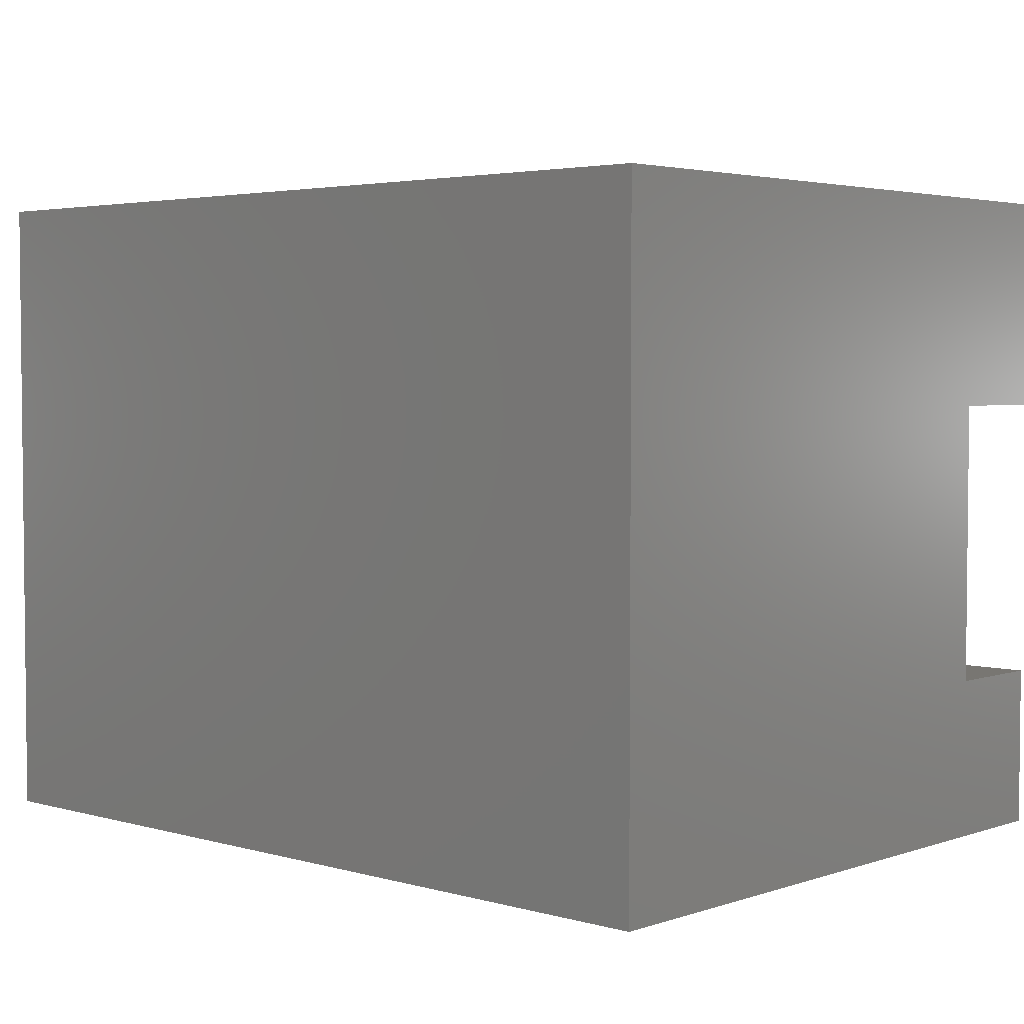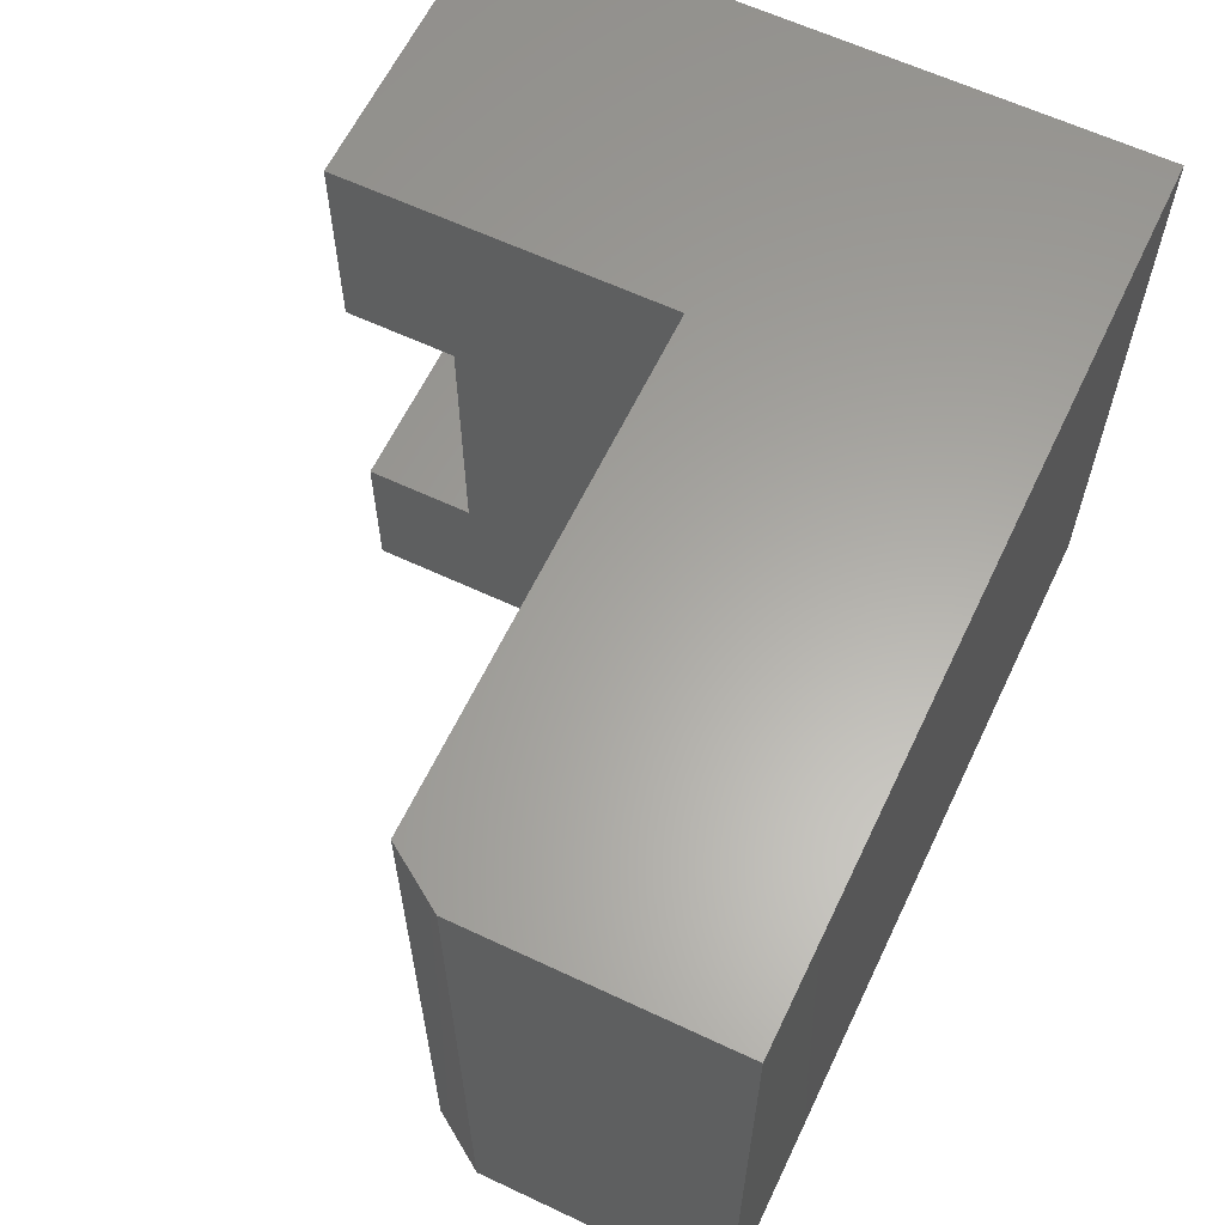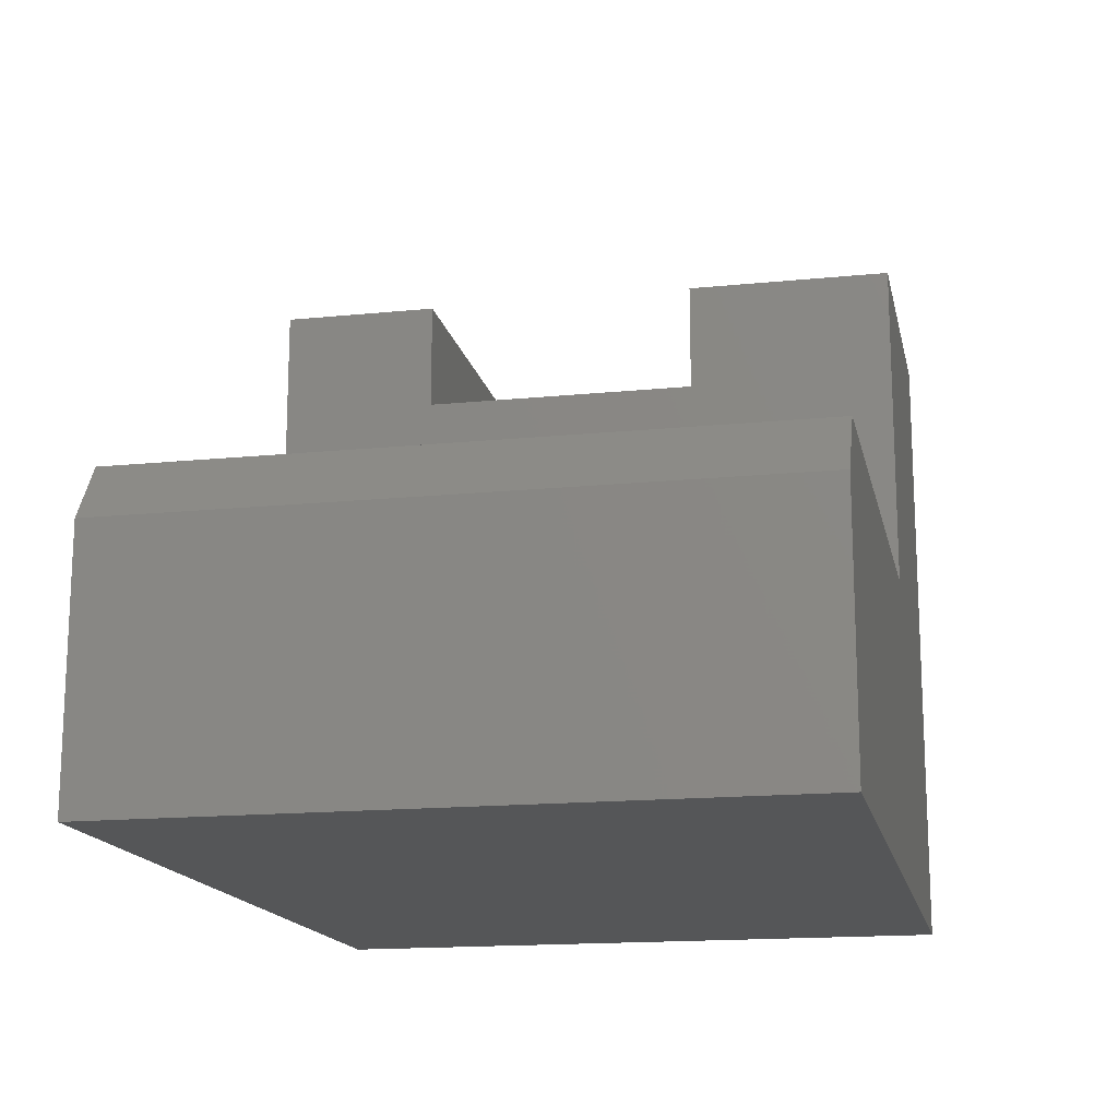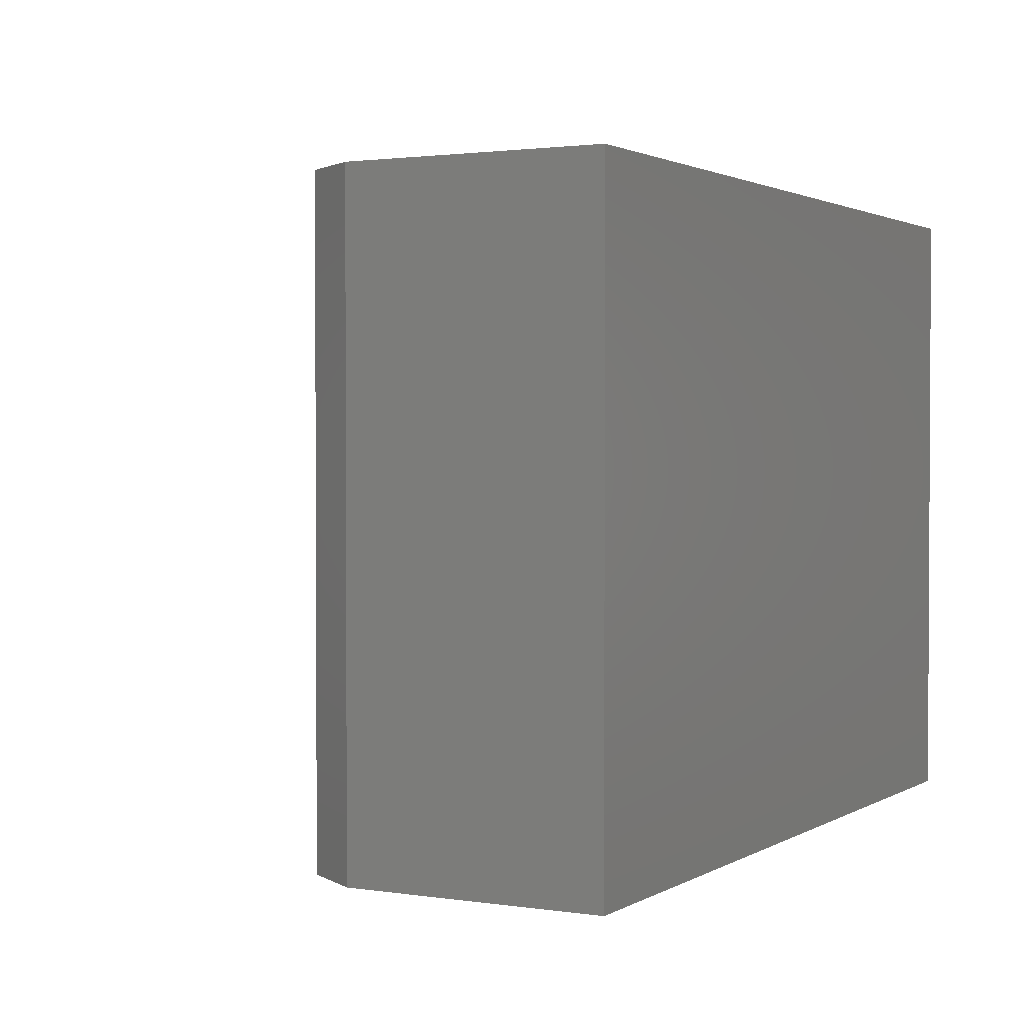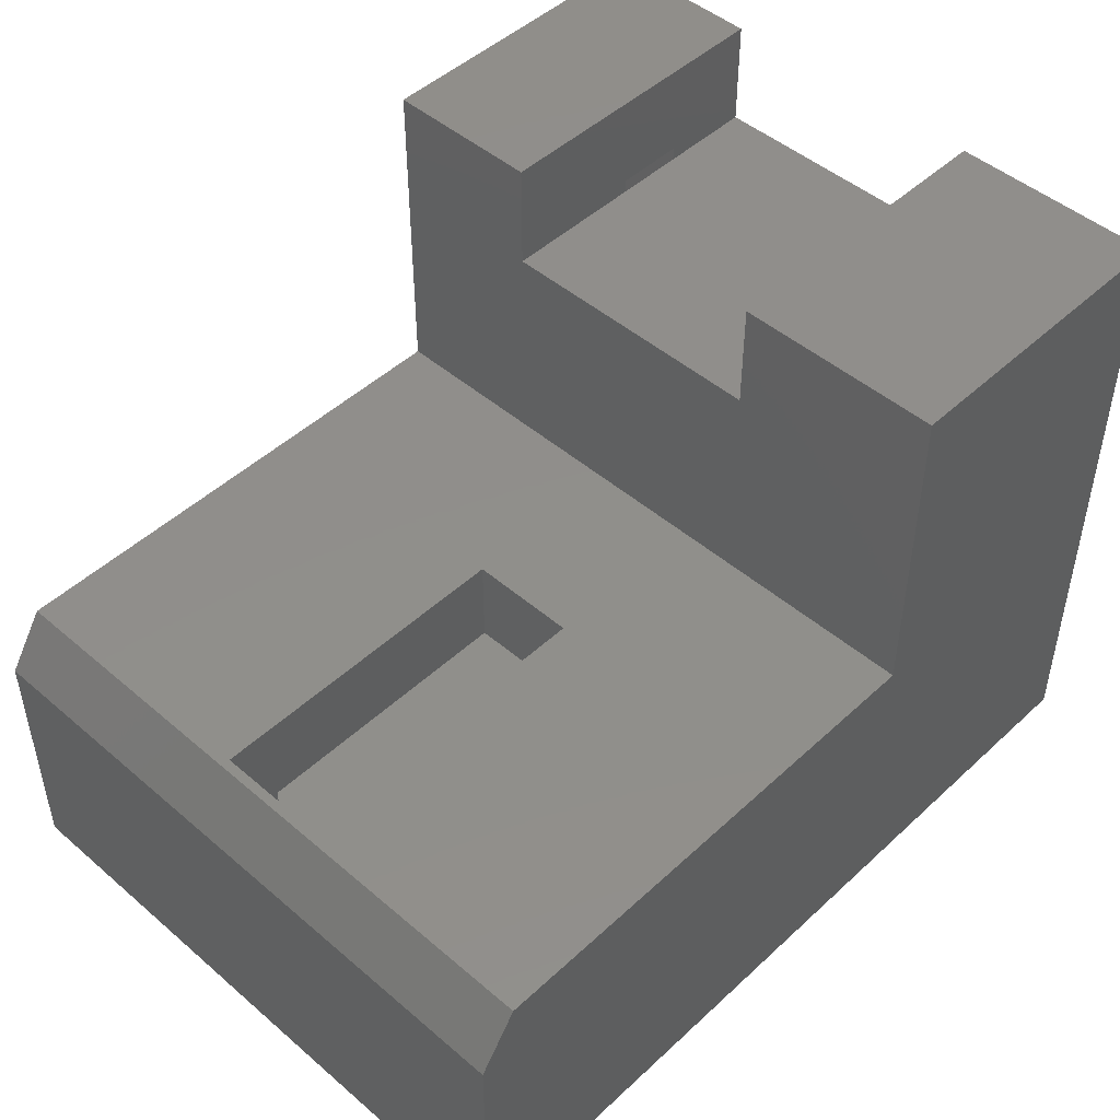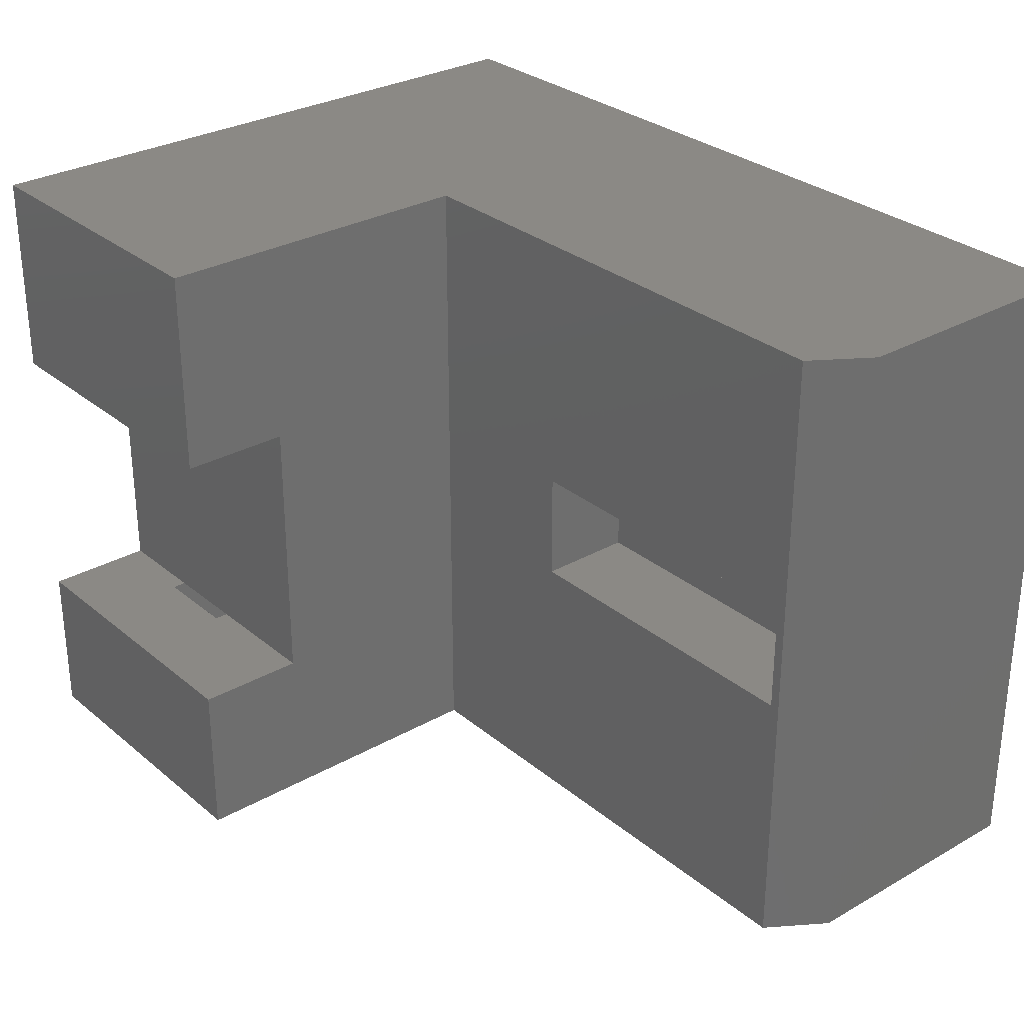
<metadata>
{"format":"stl","ext":"stl","renderer":"f3d","projection":"perspective","resolution":1024,"background":"white","views":[{"elev":3.6,"azim":-137.4,"up":"+Y"},{"elev":62.1,"azim":115.5,"up":"+Y"},{"elev":-15.9,"azim":101.8,"up":"+Z"},{"elev":1.8,"azim":118.5,"up":"+Y"},{"elev":47.7,"azim":133.9,"up":"+Z"},{"elev":29.7,"azim":50.2,"up":"+Y"}]}
</metadata>
<code>
# stl→obj: 60 verts, 120 faces
v 0.75 -0.3203 0.26
v 0.4297 -0.3203 0.1663
v 0.4297 -0.3203 0.26
v 0.7031 -0.3203 0.1663
v 0.75 -0.3203 0
v 0.7031 -0.3203 0.04688
v 0.4297 -0.3203 0
v 0.4297 -0.3203 0.04688
v 0.75 -0.2124 0
v 0.75 -0.2124 0.26
v 0.4297 -0.2124 0.04688
v 0.4297 -0.2124 0
v 0.7031 -0.2124 0.04688
v 0.7031 -0.2124 0.1663
v 0.4297 -0.2124 0.26
v 0.4297 -0.2124 0.1663
v 0.7595 -0.5859 0.26
v 0.7595 0.04688 0.26
v 0.26 -0.5859 0.26
v 0.26 0.04688 0.26
v 0.7031 -0.4922 0.04688
v 0.7031 -0.4922 0.1663
v 0.7031 -0.04688 0.04688
v 0.7031 -0.04688 0.1663
v 0.04688 -0.04688 0.04688
v 0.04688 -0.4922 0.04688
v 0.1663 -0.4922 0.1663
v 0.1663 -0.04688 0.1663
v 0.04688 -0.4297 0.4766
v 0.04688 -0.4297 0.3828
v 0.1663 -0.4297 0.4766
v 0.1663 -0.4297 0.3828
v 0.1663 -0.4297 0.49
v 0.26 -0.4297 0.4766
v 0.26 -0.4297 0.5837
v -0.04688 -0.4297 0.5837
v 0.04688 -0.4297 0.49
v -0.04688 -0.4297 0.4766
v -0.04688 -0.1562 0.4766
v 0.26 -0.1562 0.4766
v 0.1663 -0.4922 0.49
v 0.04688 -0.4922 0.49
v 0.1663 -0.0625 0.3828
v 0.1663 -0.0625 0.49
v 0.1663 -0.04688 0.49
v 0.04688 -0.0625 0.49
v 0.04688 -0.0625 0.3828
v 0.04688 -0.04688 0.49
v -0.04688 -0.5859 -0.04688
v -0.04688 0.04688 -0.04688
v 0.7969 -0.5859 -0.04688
v 0.7969 0.04688 -0.04688
v 0.26 0.04688 0.5837
v 0.26 -0.1562 0.5837
v 0.26 -0.5859 0.5837
v -0.04688 -0.5859 0.5837
v -0.04688 0.04688 0.5837
v -0.04688 -0.1562 0.5837
v 0.7969 0.04688 0.2039
v 0.7969 -0.5859 0.2039
f 1 2 3
f 2 1 4
f 4 1 5
f 4 5 6
f 6 5 7
f 6 7 8
f 5 1 9
f 9 1 10
f 9 11 12
f 11 9 13
f 13 9 10
f 13 10 14
f 14 10 15
f 14 15 16
f 12 11 7
f 7 11 8
f 16 15 2
f 2 15 3
f 17 18 10
f 17 10 1
f 17 1 3
f 17 3 19
f 19 3 20
f 20 3 15
f 20 15 18
f 18 15 10
f 6 21 4
f 4 21 22
f 23 13 24
f 24 13 14
f 25 13 23
f 13 25 11
f 11 25 26
f 11 26 8
f 8 26 21
f 8 21 6
f 27 4 22
f 4 27 2
f 2 27 28
f 2 28 16
f 16 28 24
f 16 24 14
f 7 5 12
f 12 5 9
f 29 30 31
f 31 30 32
f 31 33 34
f 33 35 34
f 36 35 33
f 36 33 37
f 36 37 29
f 36 29 38
f 39 38 29
f 29 31 39
f 39 31 34
f 39 34 40
f 33 41 37
f 37 41 42
f 28 27 32
f 28 32 43
f 28 43 44
f 28 44 45
f 33 31 41
f 41 31 32
f 41 32 27
f 46 47 48
f 47 25 48
f 26 25 47
f 26 47 30
f 26 30 29
f 26 29 37
f 26 37 42
f 49 50 51
f 51 50 52
f 53 54 20
f 20 54 40
f 20 40 19
f 19 40 34
f 19 34 55
f 55 34 35
f 35 36 55
f 55 36 56
f 53 57 54
f 54 57 58
f 56 36 49
f 49 36 38
f 49 38 50
f 50 38 39
f 50 39 57
f 57 39 58
f 52 59 51
f 51 59 60
f 59 52 18
f 18 52 50
f 18 50 20
f 20 50 57
f 20 57 53
f 55 56 19
f 19 56 49
f 19 49 17
f 17 49 51
f 17 51 60
f 60 59 17
f 17 59 18
f 39 40 58
f 58 40 54
f 21 26 22
f 22 26 27
f 26 42 27
f 27 42 41
f 32 30 43
f 43 30 47
f 47 46 43
f 43 46 44
f 45 44 48
f 48 44 46
f 23 24 25
f 25 24 28
f 25 28 48
f 48 28 45

</code>
